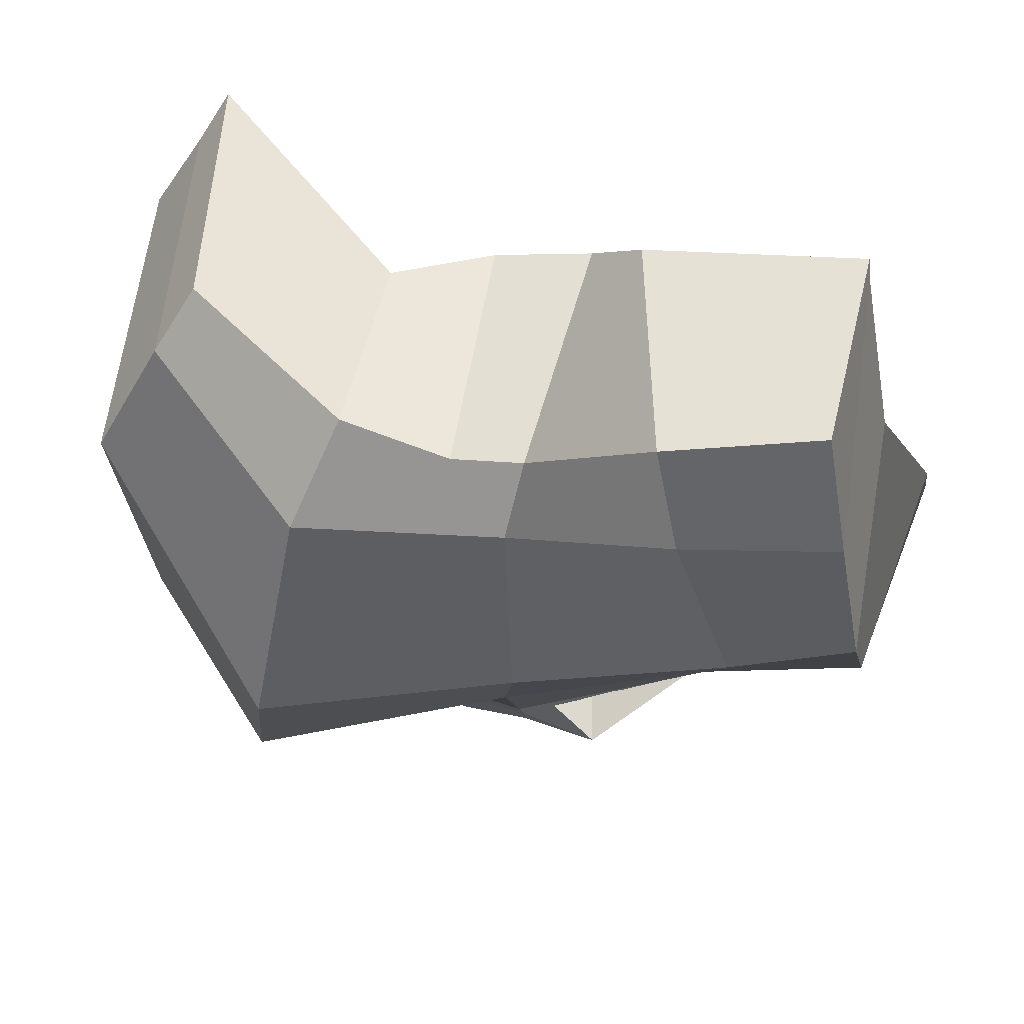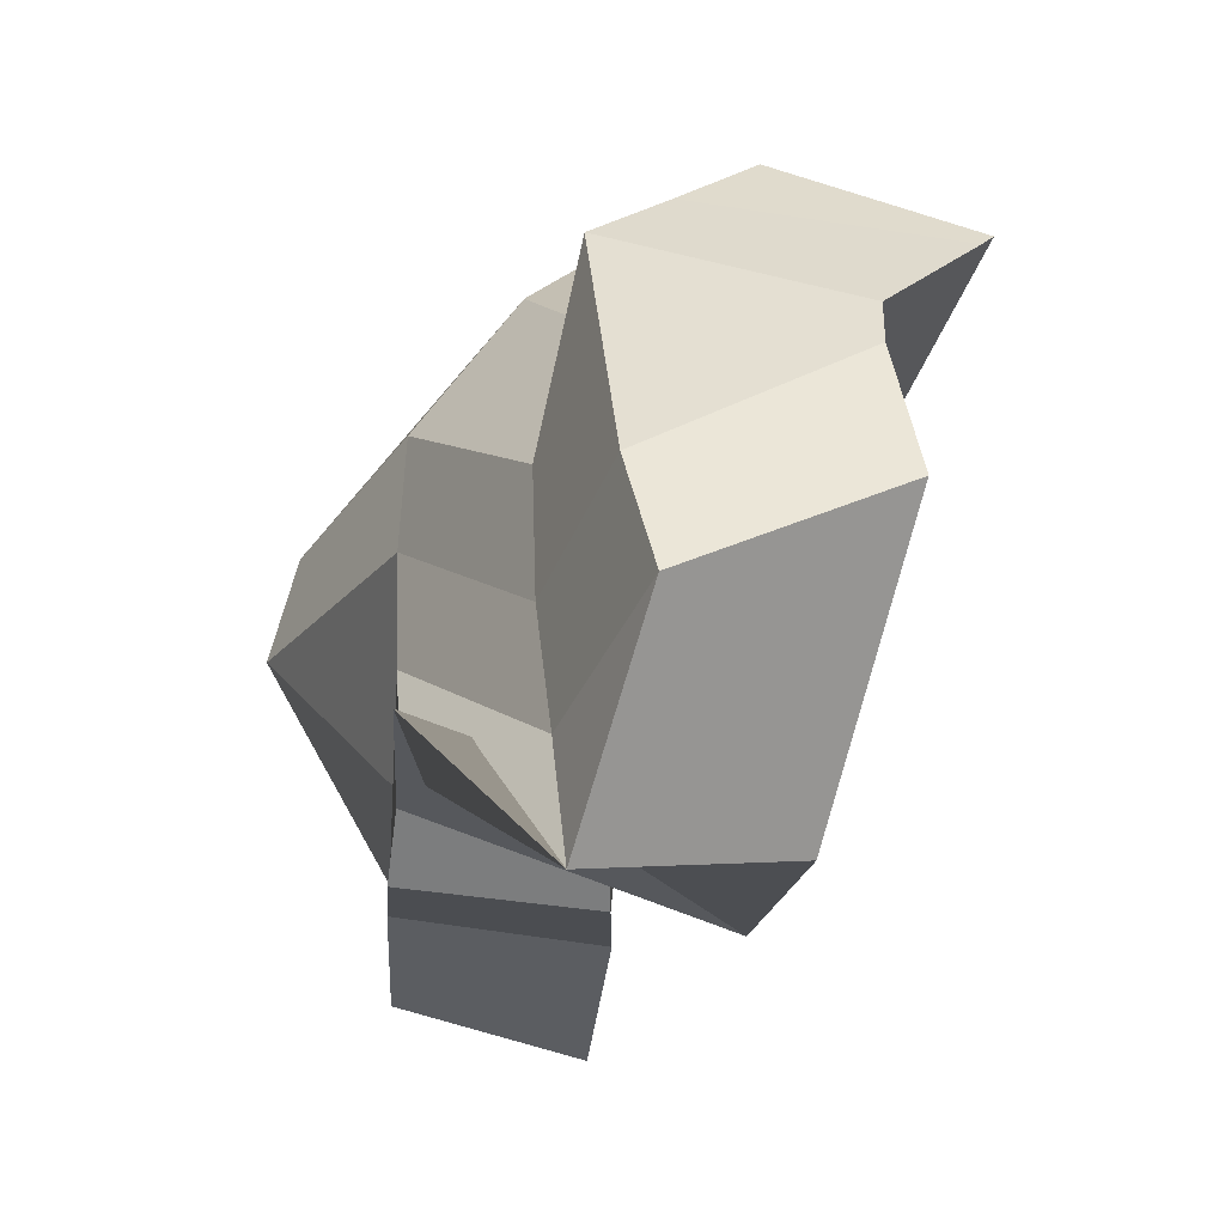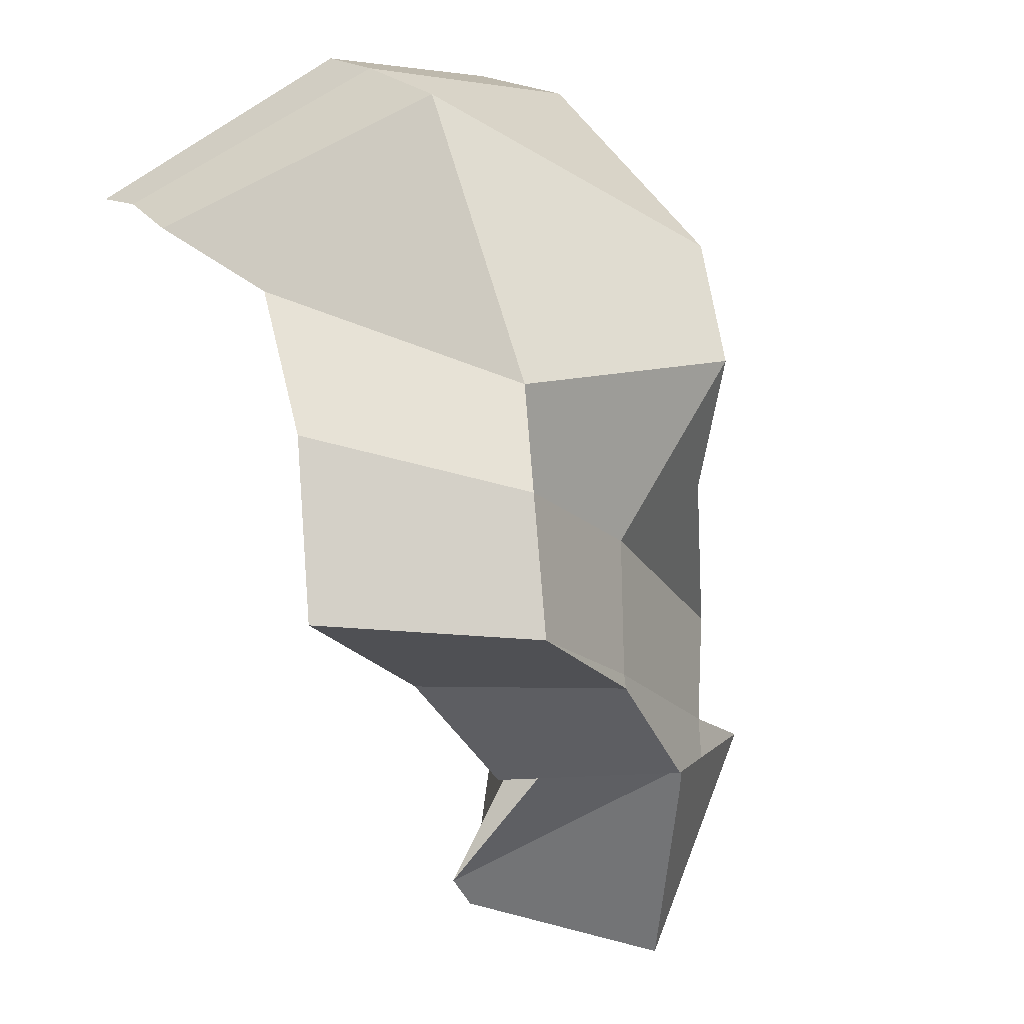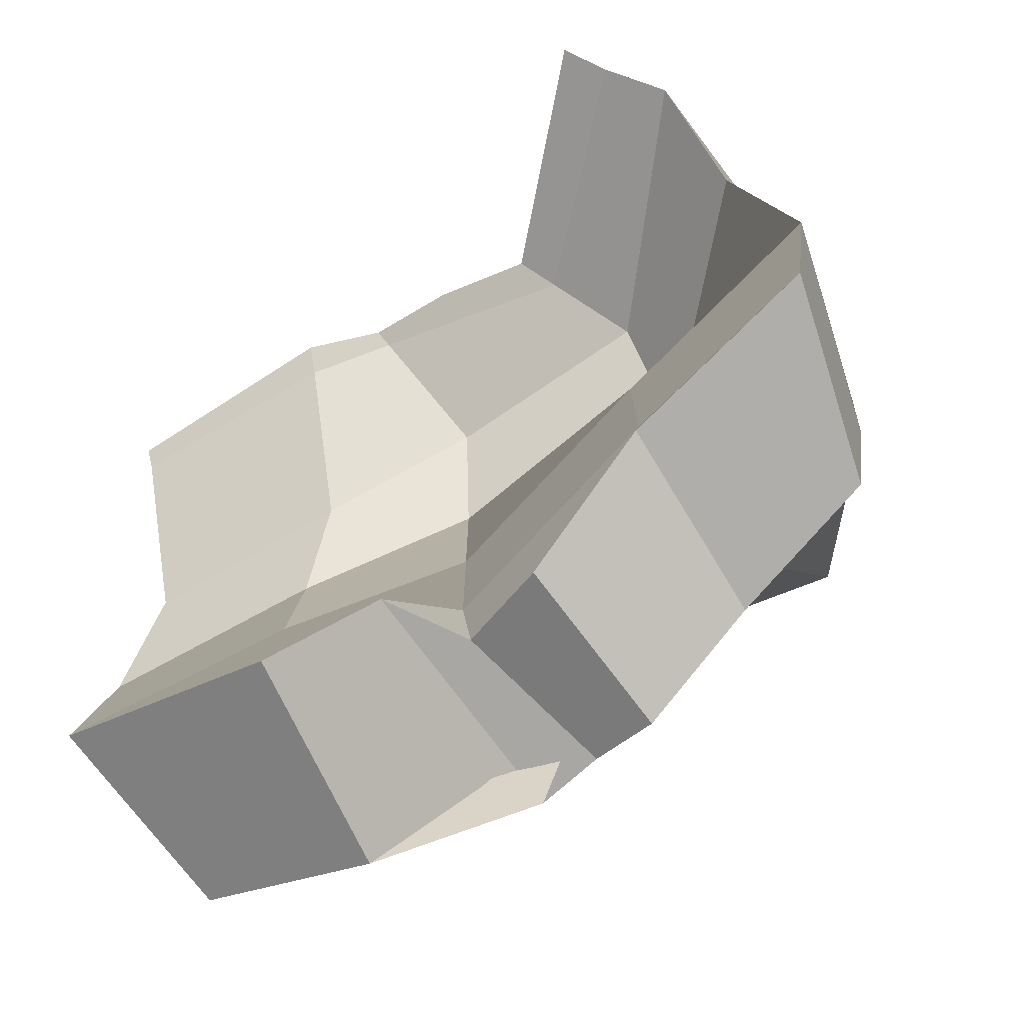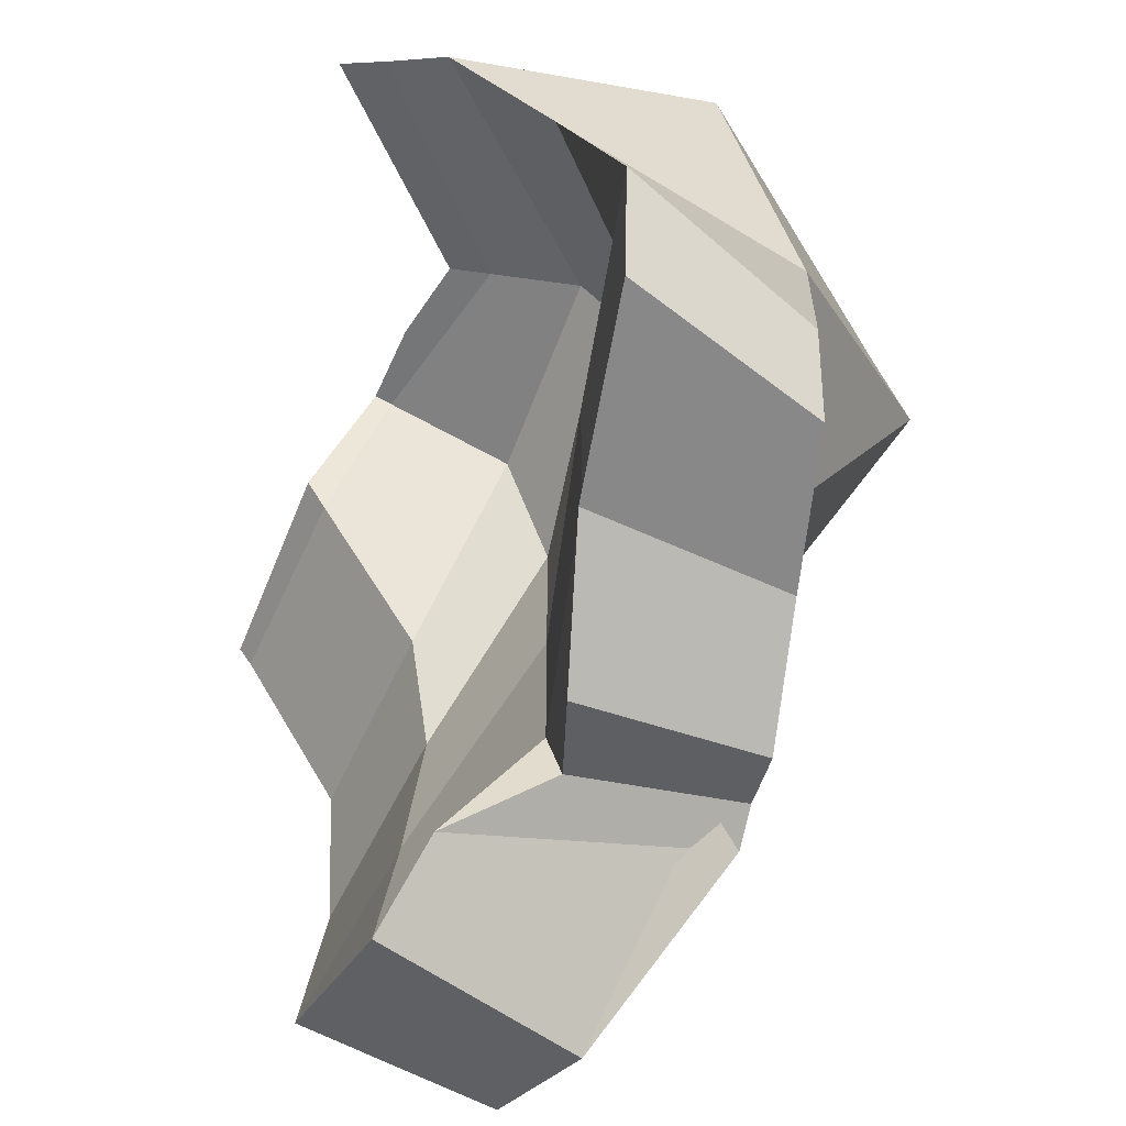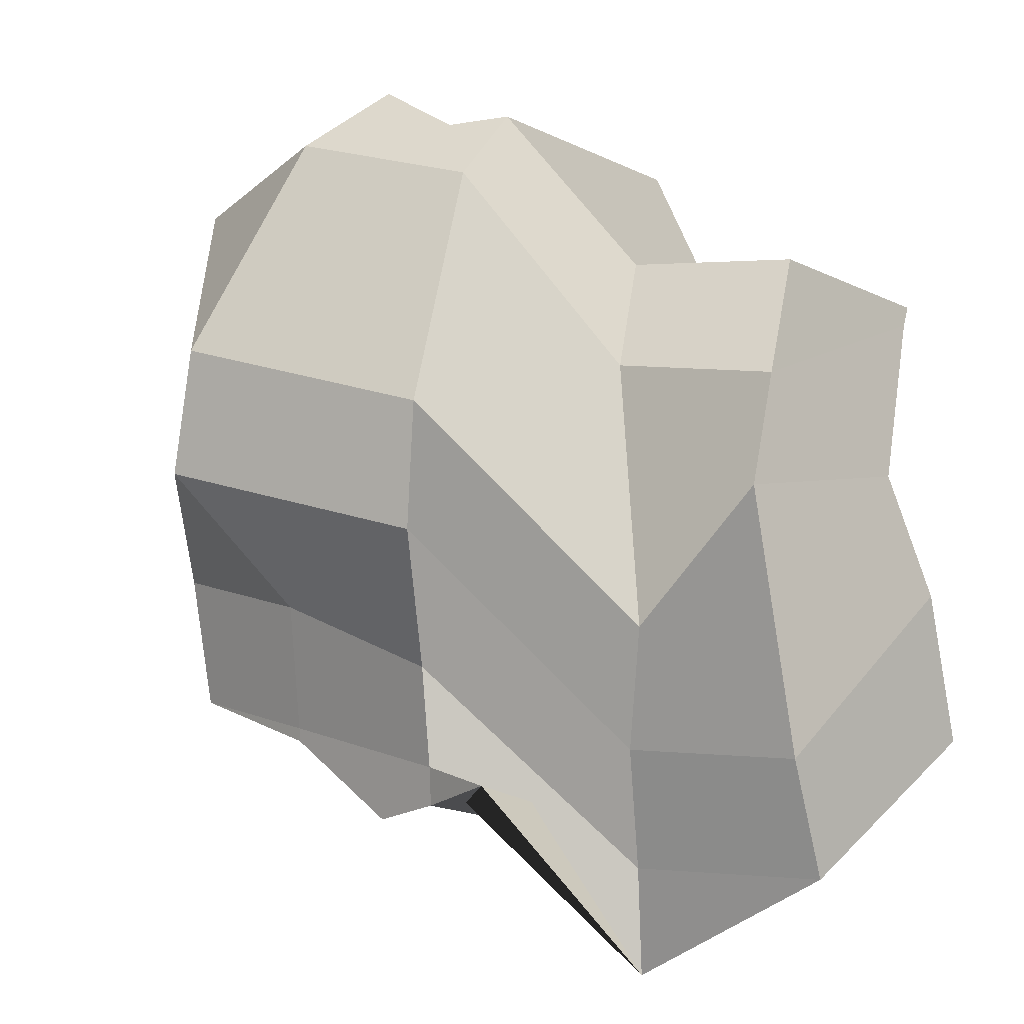
<metadata>
{"format":"obj","ext":"obj","renderer":"f3d","projection":"perspective","resolution":1024,"background":"white","views":[{"elev":80.0,"azim":17.8,"up":"+Y"},{"elev":-38.3,"azim":86.6,"up":"+Y"},{"elev":-18.0,"azim":-63.0,"up":"+Y"},{"elev":-74.5,"azim":-132.5,"up":"+Y"},{"elev":-60.4,"azim":-97.3,"up":"+Y"},{"elev":11.0,"azim":47.3,"up":"+Y"}]}
</metadata>
<code>
o Cube.009_Cube.008
v -59.28 22.68 -20.85
v -56.16 11.66 -6.042
v -60.06 -11.35 2.299
v -22.9 36.43 -17.24
v -24.42 32.77 -11.42
v -27.66 24.93 1.088
v -23.46 12.78 13.9
v -25.98 -10.6 1.104
v -25.98 -34.12 1.104
v 2.593 41.96 -23.52
v 2.593 26.91 -5.746
v 9.402 12.92 1.104
v 9.402 -10.6 1.104
v 9.402 -34.12 1.104
v 7.995 24.48 -34.18
v 9.86 20.87 -31.38
v 20.81 4.589 -16.73
v 28.93 -8.903 -13.28
v 27.61 -35.91 -15.63
v 26.32 -57.41 -18.23
v 61.13 -32.42 -27.05
v -25.78 -36.57 0.6984
v 2.593 44.07 -26.01
v 10.11 -40.94 3.35
v 49.03 4.28 -25.87
v 9.746 -56.81 -12.28
v -55.09 29.72 -29.03
v 58.66 -11.29 -24.06
v -56.06 -35.54 2.207
v 38.71 26.24 -42.11
v 39.63 23.84 -40.24
v -52.81 32.82 -35.55
v -9.821 41.21 -22.64
v -3.71 -45.56 2.147
v -52.2 37.31 17.03
v -45.96 -3.953 27.71
v -44.51 -18.39 28.25
v -20.41 57.18 7.882
v -22.86 49.85 21.78
v -22.78 21.51 43.21
v -22.99 3.945 46.47
v -19.17 -17.88 28.88
v -17.93 -36.34 28.53
v 3.391 46.81 14.22
v 9.099 16.35 28.6
v 8.106 -1.901 29.1
v 10.14 -21.54 28.27
v 10.5 -36.32 27.32
v 18.6 33.54 -5.306
v 25.19 20.58 4.38
v 38.33 -13.12 13.46
v 36.07 -31.14 12.76
v 35.89 -48.84 10.75
v 35.09 -65.38 8.97
v 60.92 -46.36 1.079
v -17.72 -38.24 28.67
v 3.229 54.4 5.591
v 10.91 -41.9 27.47
v 54.24 8.101 8.542
v 22.34 -36.24 28.09
v -47.61 46.37 4.59
v 59.22 -28.98 4.872
v -40.94 -37.06 28.18
v 40.43 35.3 -13.61
v 47.43 21.3 -2.229
v -44.49 51.44 -3.772
v -5.988 52.69 7.622
v 1.047 -46.12 28.28
f 19 18 28 21
f 18 17 25 28
f 17 16 31 25
f 16 15 30 31
f 14 13 19 20 26
f 13 12 18 19
f 12 11 17 18
f 11 10 16 17
f 10 23 15 16
f 9 8 13 14
f 8 7 12 13
f 7 6 11 12
f 6 5 10 11
f 5 4 33 23 10
f 3 2 7 8
f 2 1 6 7
f 1 27 5 6
f 21 20 19
f 29 3 8 9
f 27 32 4 5
f 26 24 14
f 22 29 9
f 24 34 22 9 14
f 53 55 62 52
f 52 62 59 51
f 51 59 65 50
f 50 65 64 49
f 48 60 54 53 47
f 47 53 52 46
f 46 52 51 45
f 45 51 50 44
f 44 50 49 57
f 43 48 47 42
f 42 47 46 41
f 41 46 45 40
f 40 45 44 39
f 39 44 57 67 38
f 37 42 41 36
f 36 41 40 35
f 35 40 39 61
f 55 53 54
f 63 43 42 37
f 61 39 38 66
f 60 48 58
f 56 43 63
f 58 48 43 56 68
f 22 56 63 29
f 30 64 65 31
f 31 65 59 25
f 32 66 38 4
f 1 35 61 27
f 27 61 66 32
f 2 36 35 1
f 28 62 55 21
f 25 59 62 28
f 15 49 64 30
f 3 37 36 2
f 23 57 49 15
f 26 60 58 24
f 34 68 56 22
f 33 67 57 23
f 21 55 54 20
f 24 58 68 34
f 20 54 60 26
f 4 38 67 33
f 29 63 37 3

</code>
